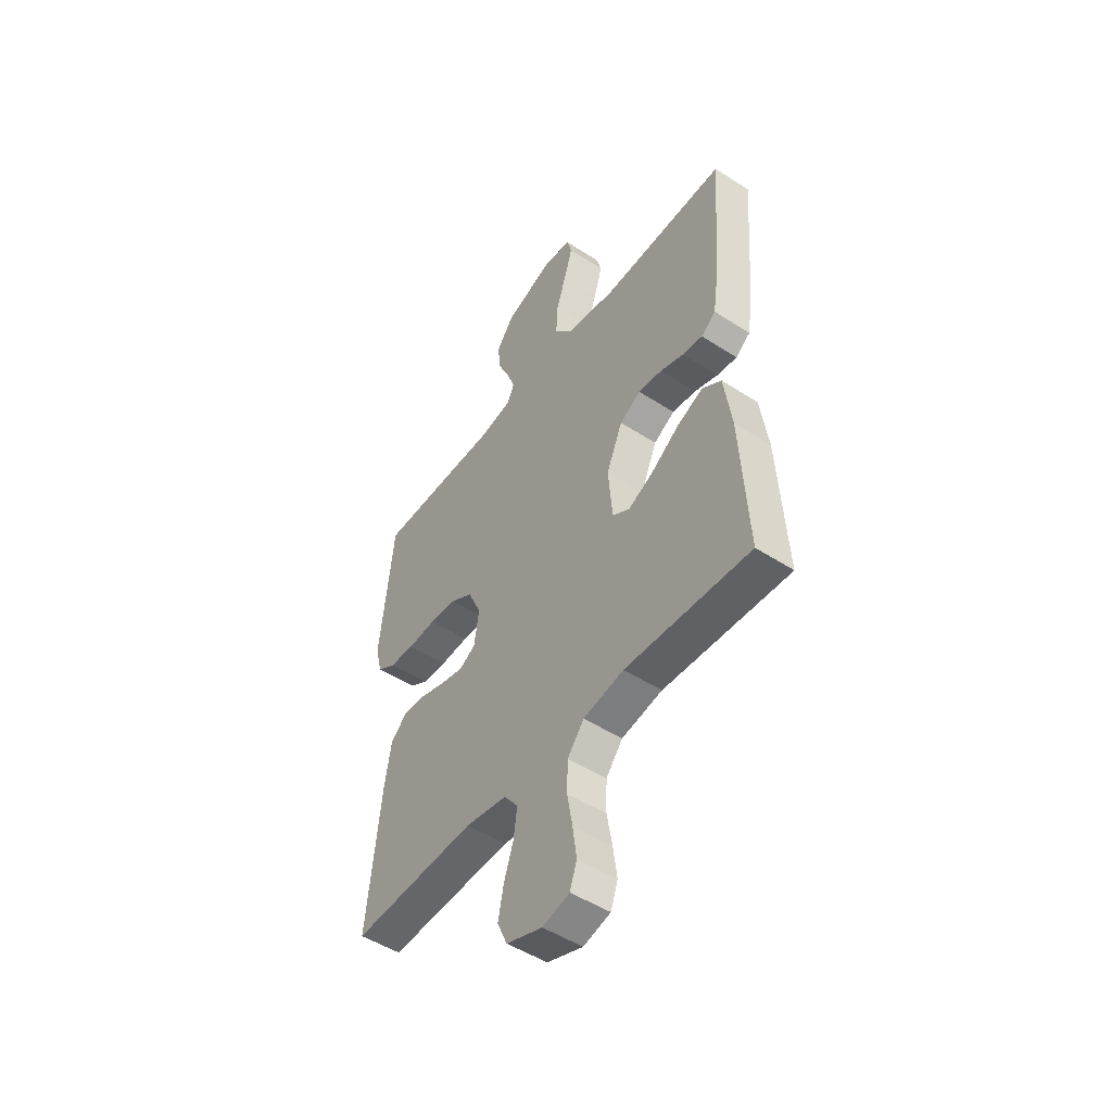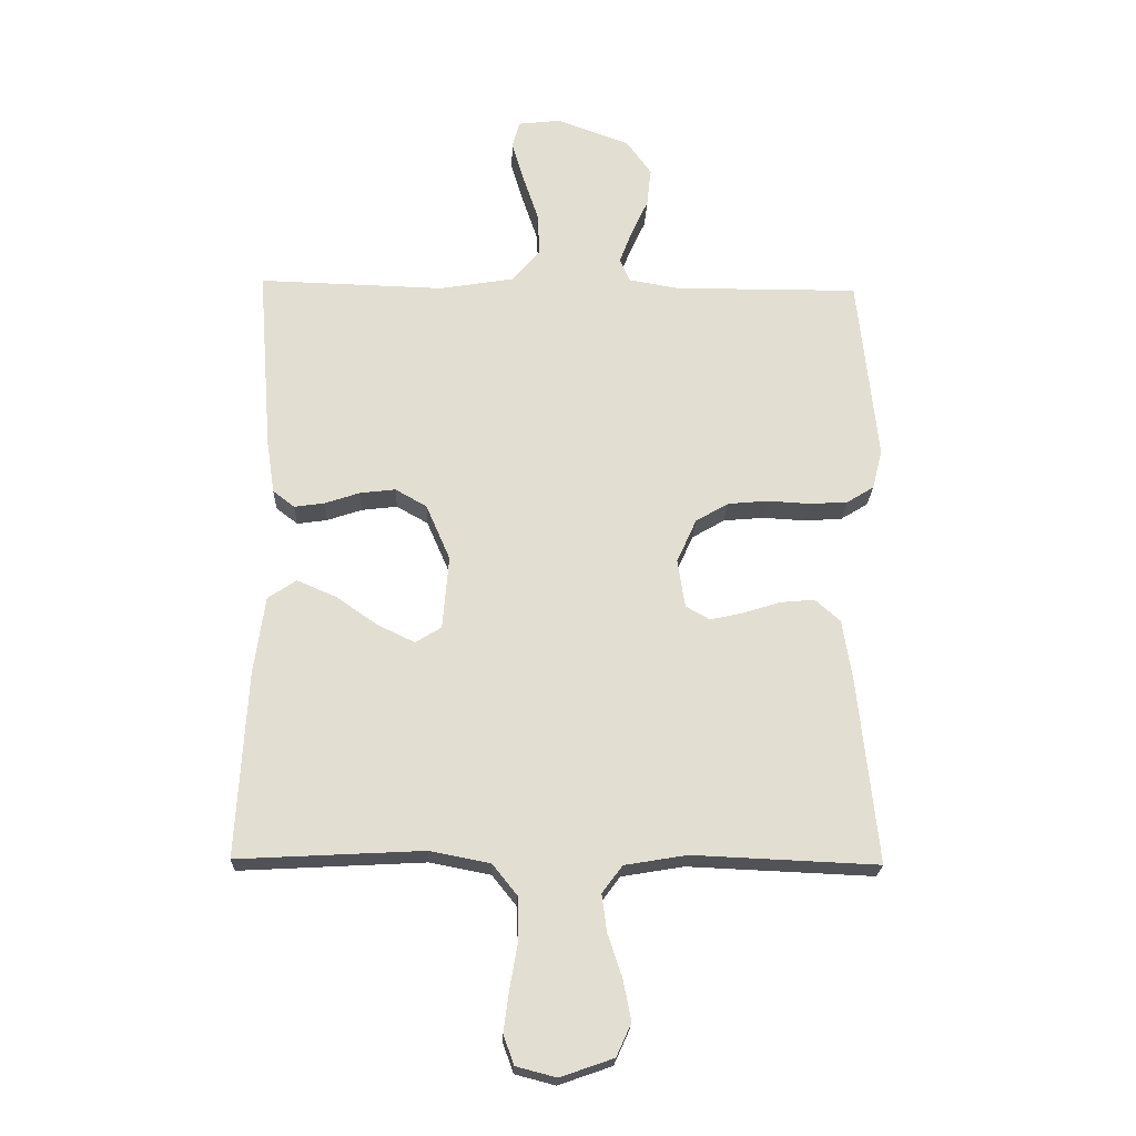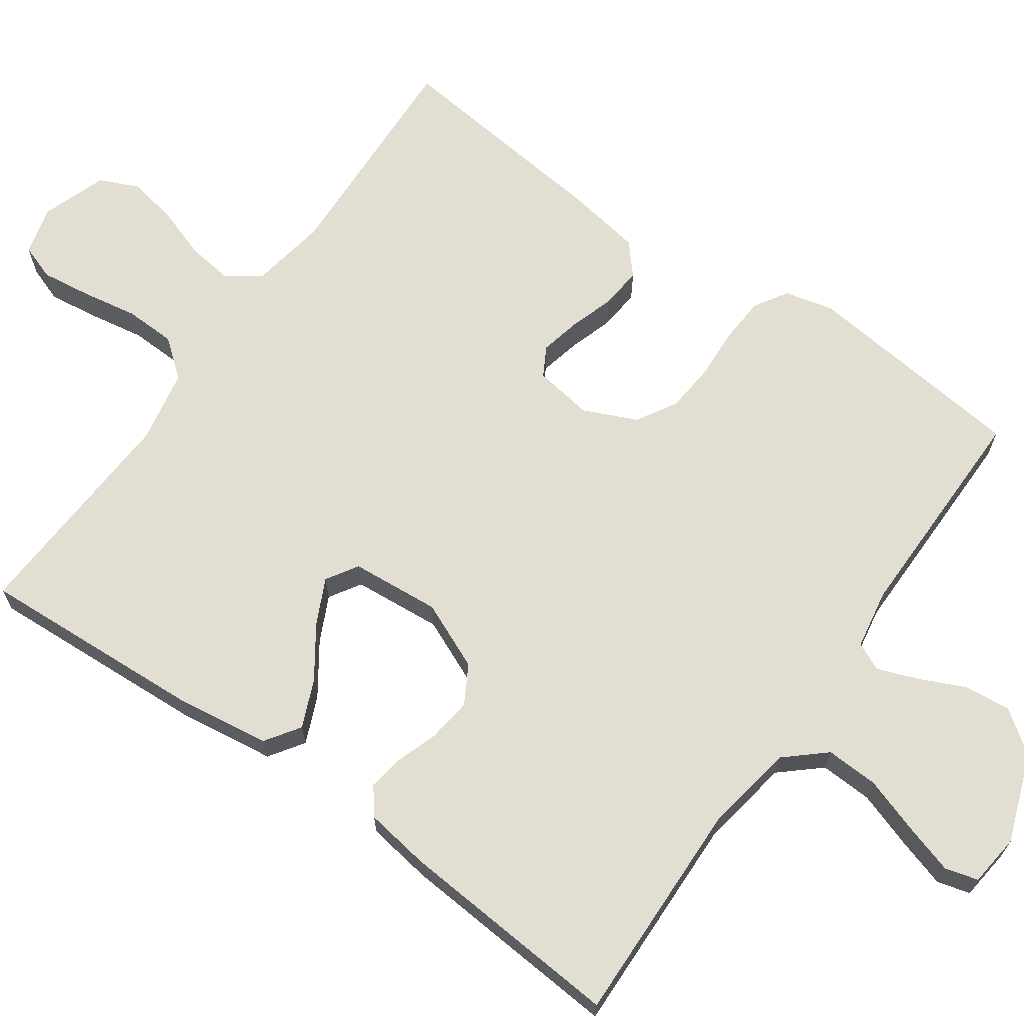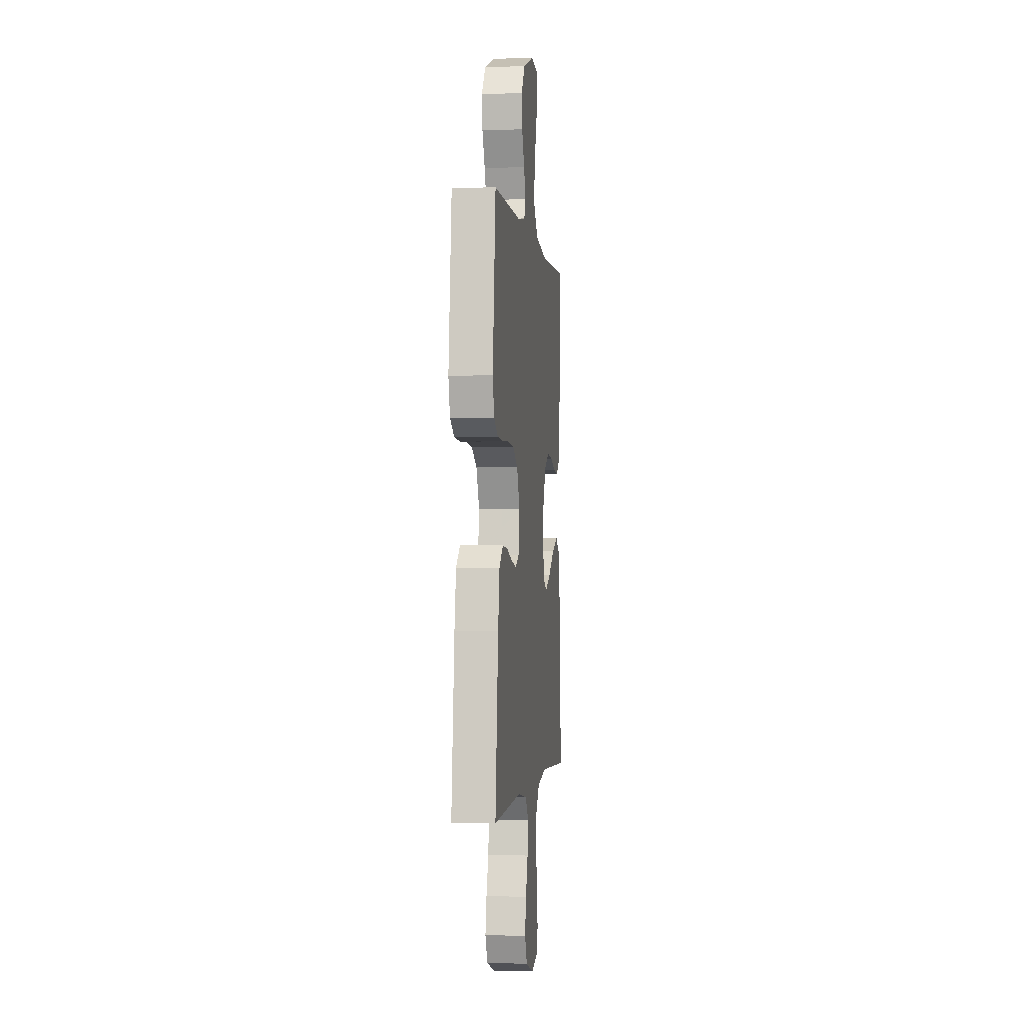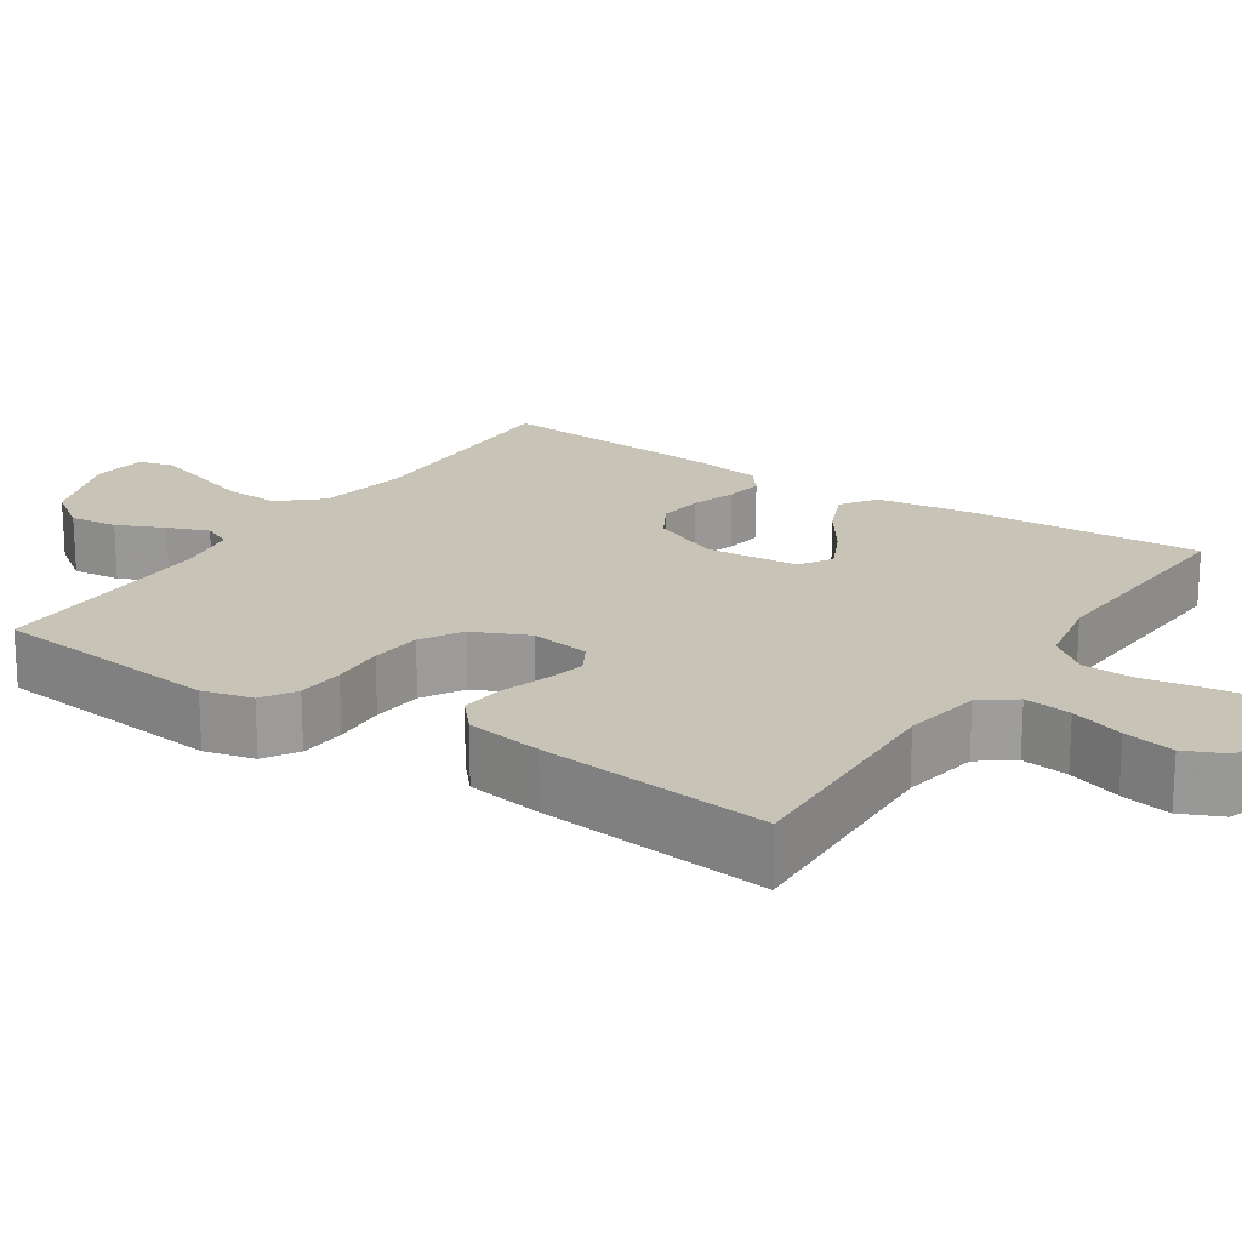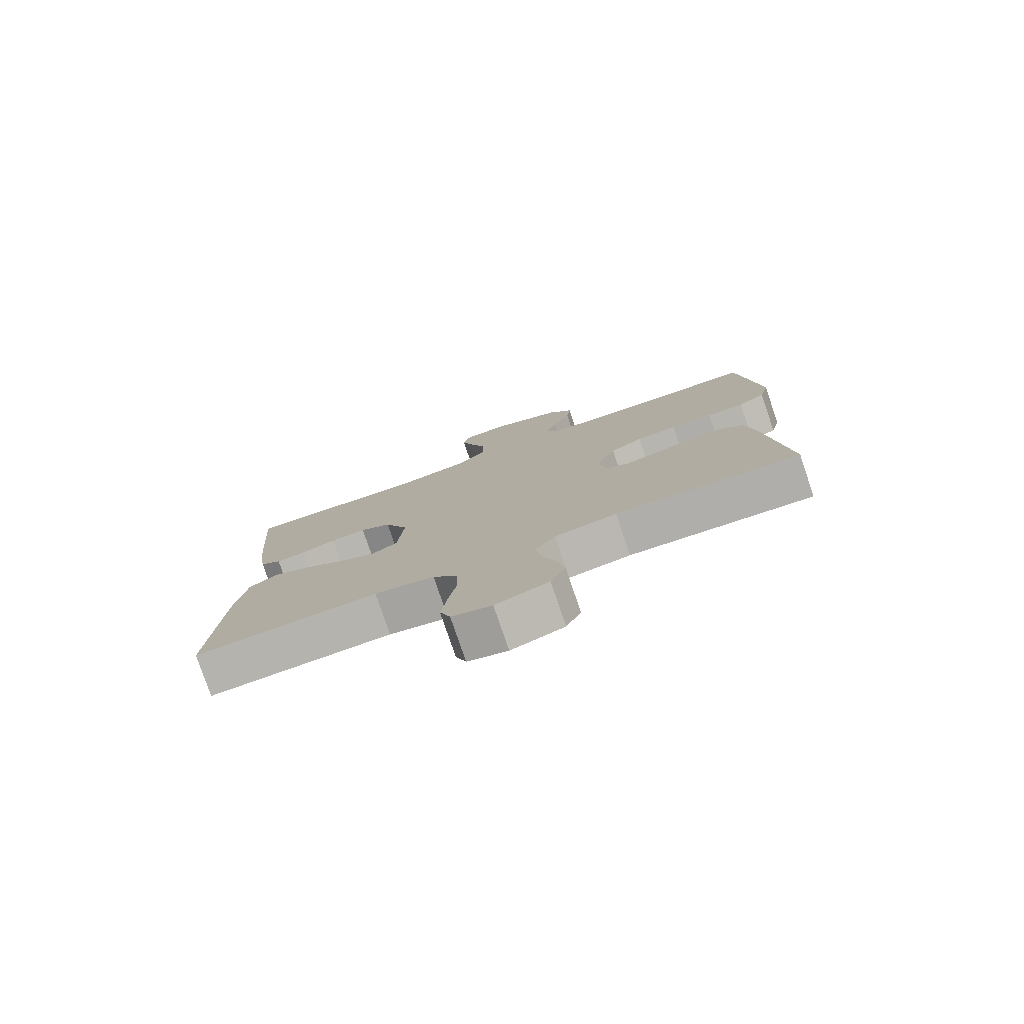
<metadata>
{"format":"obj","ext":"obj","renderer":"f3d","projection":"perspective","resolution":1024,"background":"white","views":[{"elev":-49.6,"azim":-125.6,"up":"+Z"},{"elev":-21.9,"azim":-2.0,"up":"+Z"},{"elev":67.4,"azim":-54.7,"up":"+Y"},{"elev":-1.4,"azim":97.2,"up":"+Z"},{"elev":19.7,"azim":123.6,"up":"+Y"},{"elev":-78.9,"azim":18.8,"up":"+Z"}]}
</metadata>
<code>
v -0.5 0.07 -0.5
v -0.483 0.07 -0.2
v -0.465 0.07 -0.073
v -0.419 0.07 -0.042
v -0.356 0.07 -0.069
v -0.288 0.07 -0.116
v -0.228 0.07 -0.145
v -0.186 0.07 -0.119
v -0.176 0.07 0
v -0.215 0.07 0.09
v -0.266 0.07 0.119
v -0.324 0.07 0.112
v -0.38 0.07 0.093
v -0.429 0.07 0.086
v -0.464 0.07 0.113
v -0.477 0.07 0.2
v -0.5 0.07 0.5
v -0.2 0.07 0.491
v -0.08 0.07 0.511
v -0.034 0.07 0.563
v -0.037 0.07 0.633
v -0.062 0.07 0.708
v -0.082 0.07 0.774
v -0.07 0.07 0.818
v 0 0.07 0.826
v 0.117 0.07 0.783
v 0.158 0.07 0.726
v 0.151 0.07 0.664
v 0.123 0.07 0.603
v 0.103 0.07 0.55
v 0.12 0.07 0.513
v 0.2 0.07 0.499
v 0.5 0.07 0.5
v 0.532 0.07 0.2
v 0.516 0.07 0.135
v 0.472 0.07 0.108
v 0.411 0.07 0.104
v 0.342 0.07 0.108
v 0.276 0.07 0.102
v 0.223 0.07 0.071
v 0.191 0.07 0
v 0.203 0.07 -0.078
v 0.242 0.07 -0.1
v 0.296 0.07 -0.088
v 0.356 0.07 -0.069
v 0.411 0.07 -0.064
v 0.452 0.07 -0.1
v 0.468 0.07 -0.2
v 0.5 0.07 -0.5
v 0.2 0.07 -0.487
v 0.099 0.07 -0.504
v 0.066 0.07 -0.548
v 0.074 0.07 -0.609
v 0.097 0.07 -0.678
v 0.11 0.07 -0.744
v 0.086 0.07 -0.797
v 0 0.07 -0.827
v -0.065 0.07 -0.81
v -0.082 0.07 -0.762
v -0.073 0.07 -0.695
v -0.06 0.07 -0.621
v -0.062 0.07 -0.553
v -0.102 0.07 -0.503
v -0.2 0.07 -0.484
v -0.5 0 -0.5
v -0.483 0 -0.2
v -0.465 0 -0.073
v -0.419 0 -0.042
v -0.356 0 -0.069
v -0.288 0 -0.116
v -0.228 0 -0.145
v -0.186 0 -0.119
v -0.176 0 0
v -0.215 0 0.09
v -0.266 0 0.119
v -0.324 0 0.112
v -0.38 0 0.093
v -0.429 0 0.086
v -0.464 0 0.113
v -0.477 0 0.2
v -0.5 0 0.5
v -0.2 0 0.491
v -0.08 0 0.511
v -0.034 0 0.563
v -0.037 0 0.633
v -0.062 0 0.708
v -0.082 0 0.774
v -0.07 0 0.818
v 0 0 0.826
v 0.117 0 0.783
v 0.158 0 0.726
v 0.151 0 0.664
v 0.123 0 0.603
v 0.103 0 0.55
v 0.12 0 0.513
v 0.2 0 0.499
v 0.5 0 0.5
v 0.532 0 0.2
v 0.516 0 0.135
v 0.472 0 0.108
v 0.411 0 0.104
v 0.342 0 0.108
v 0.276 0 0.102
v 0.223 0 0.071
v 0.191 0 0
v 0.203 0 -0.078
v 0.242 0 -0.1
v 0.296 0 -0.088
v 0.356 0 -0.069
v 0.411 0 -0.064
v 0.452 0 -0.1
v 0.468 0 -0.2
v 0.5 0 -0.5
v 0.2 0 -0.487
v 0.099 0 -0.504
v 0.066 0 -0.548
v 0.074 0 -0.609
v 0.097 0 -0.678
v 0.11 0 -0.744
v 0.086 0 -0.797
v 0 0 -0.827
v -0.065 0 -0.81
v -0.082 0 -0.762
v -0.073 0 -0.695
v -0.06 0 -0.621
v -0.062 0 -0.553
v -0.102 0 -0.503
v -0.2 0 -0.484
f 59 60 61
f 58 59 61
f 57 58 61
f 56 57 61
f 55 56 61
f 54 55 61
f 53 54 61
f 52 53 61 62
f 51 52 62 63
f 48 49 50
f 47 48 50
f 46 47 50
f 45 46 50
f 44 45 50
f 51 63 64
f 50 51 64
f 44 50 64
f 43 44 64
f 36 37 38
f 35 36 38
f 34 35 38
f 33 34 38
f 32 33 38
f 31 32 38 39
f 30 31 39 40
f 27 28 29
f 26 27 29
f 25 26 29
f 24 25 29
f 23 24 29
f 22 23 29
f 21 22 29
f 20 21 29 30
f 30 40 41
f 20 30 41
f 19 20 41
f 16 17 18
f 15 16 18
f 14 15 18
f 13 14 18
f 12 13 18
f 11 12 18 19
f 4 5 6
f 3 4 6
f 2 3 6
f 1 2 6
f 64 1 6
f 64 6 7
f 64 7 8
f 43 64 8
f 42 43 8
f 19 41 42
f 11 19 42
f 10 11 42
f 9 10 42
f 8 9 42
f 125 124 123
f 125 123 122
f 125 122 121
f 125 121 120
f 125 120 119
f 125 119 118
f 125 118 117
f 126 125 117 116
f 127 126 116 115
f 114 113 112
f 114 112 111
f 114 111 110
f 114 110 109
f 114 109 108
f 128 127 115
f 128 115 114
f 128 114 108
f 128 108 107
f 102 101 100
f 102 100 99
f 102 99 98
f 102 98 97
f 102 97 96
f 103 102 96 95
f 104 103 95 94
f 93 92 91
f 93 91 90
f 93 90 89
f 93 89 88
f 93 88 87
f 93 87 86
f 93 86 85
f 94 93 85 84
f 105 104 94
f 105 94 84
f 105 84 83
f 82 81 80
f 82 80 79
f 82 79 78
f 82 78 77
f 82 77 76
f 83 82 76 75
f 70 69 68
f 70 68 67
f 70 67 66
f 70 66 65
f 70 65 128
f 71 70 128
f 72 71 128
f 72 128 107
f 72 107 106
f 106 105 83
f 106 83 75
f 106 75 74
f 106 74 73
f 106 73 72
f 1 65 66 2
f 2 66 67 3
f 3 67 68 4
f 4 68 69 5
f 5 69 70 6
f 6 70 71 7
f 7 71 72 8
f 8 72 73 9
f 9 73 74 10
f 10 74 75 11
f 11 75 76 12
f 12 76 77 13
f 13 77 78 14
f 14 78 79 15
f 15 79 80 16
f 16 80 81 17
f 17 81 82 18
f 18 82 83 19
f 19 83 84 20
f 20 84 85 21
f 21 85 86 22
f 22 86 87 23
f 23 87 88 24
f 24 88 89 25
f 25 89 90 26
f 26 90 91 27
f 27 91 92 28
f 28 92 93 29
f 29 93 94 30
f 30 94 95 31
f 31 95 96 32
f 32 96 97 33
f 33 97 98 34
f 34 98 99 35
f 35 99 100 36
f 36 100 101 37
f 37 101 102 38
f 38 102 103 39
f 39 103 104 40
f 40 104 105 41
f 41 105 106 42
f 42 106 107 43
f 43 107 108 44
f 44 108 109 45
f 45 109 110 46
f 46 110 111 47
f 47 111 112 48
f 48 112 113 49
f 49 113 114 50
f 50 114 115 51
f 51 115 116 52
f 52 116 117 53
f 53 117 118 54
f 54 118 119 55
f 55 119 120 56
f 56 120 121 57
f 57 121 122 58
f 58 122 123 59
f 59 123 124 60
f 60 124 125 61
f 61 125 126 62
f 62 126 127 63
f 63 127 128 64
f 64 128 65 1

</code>
